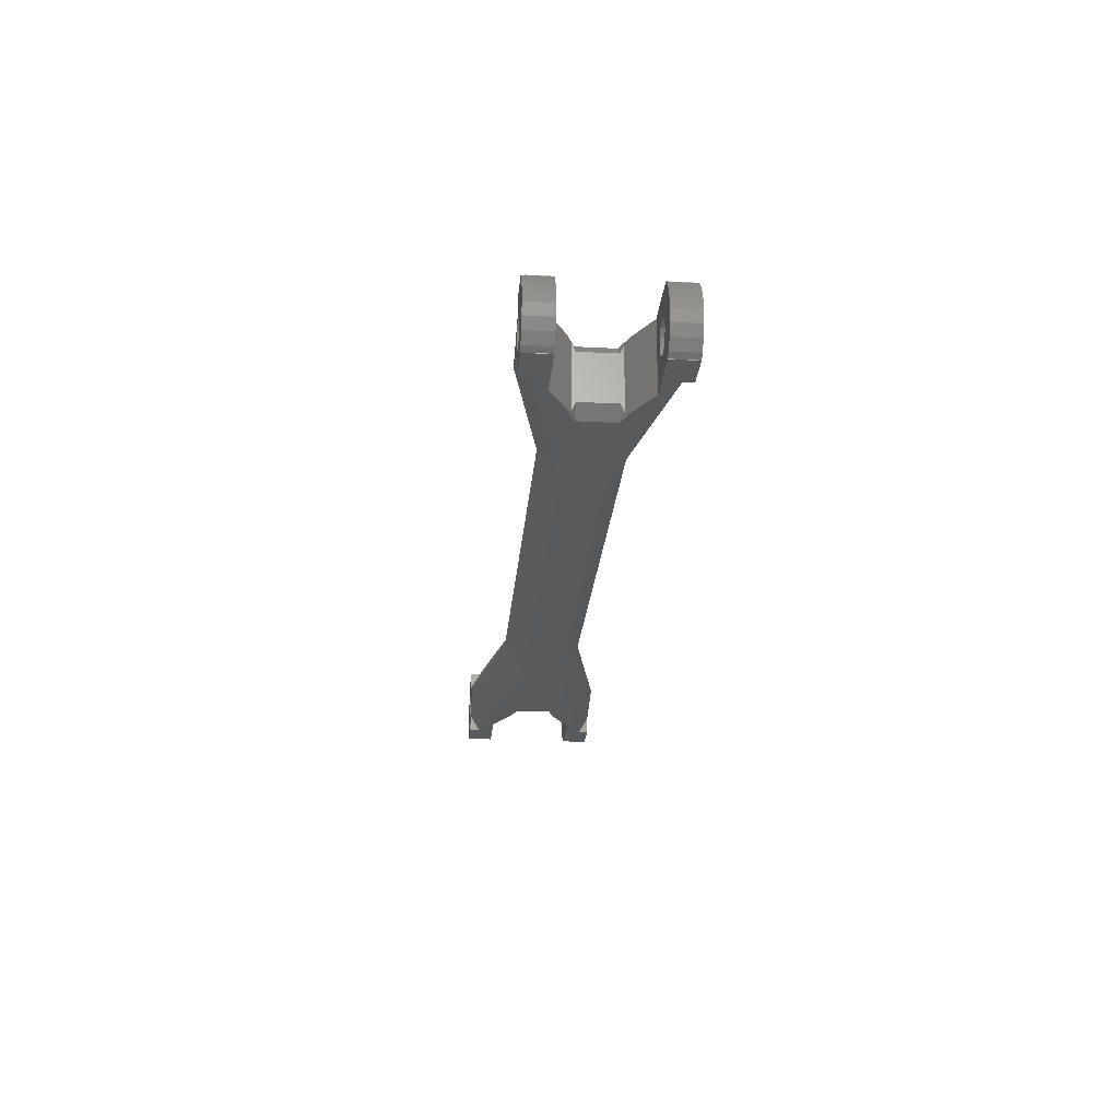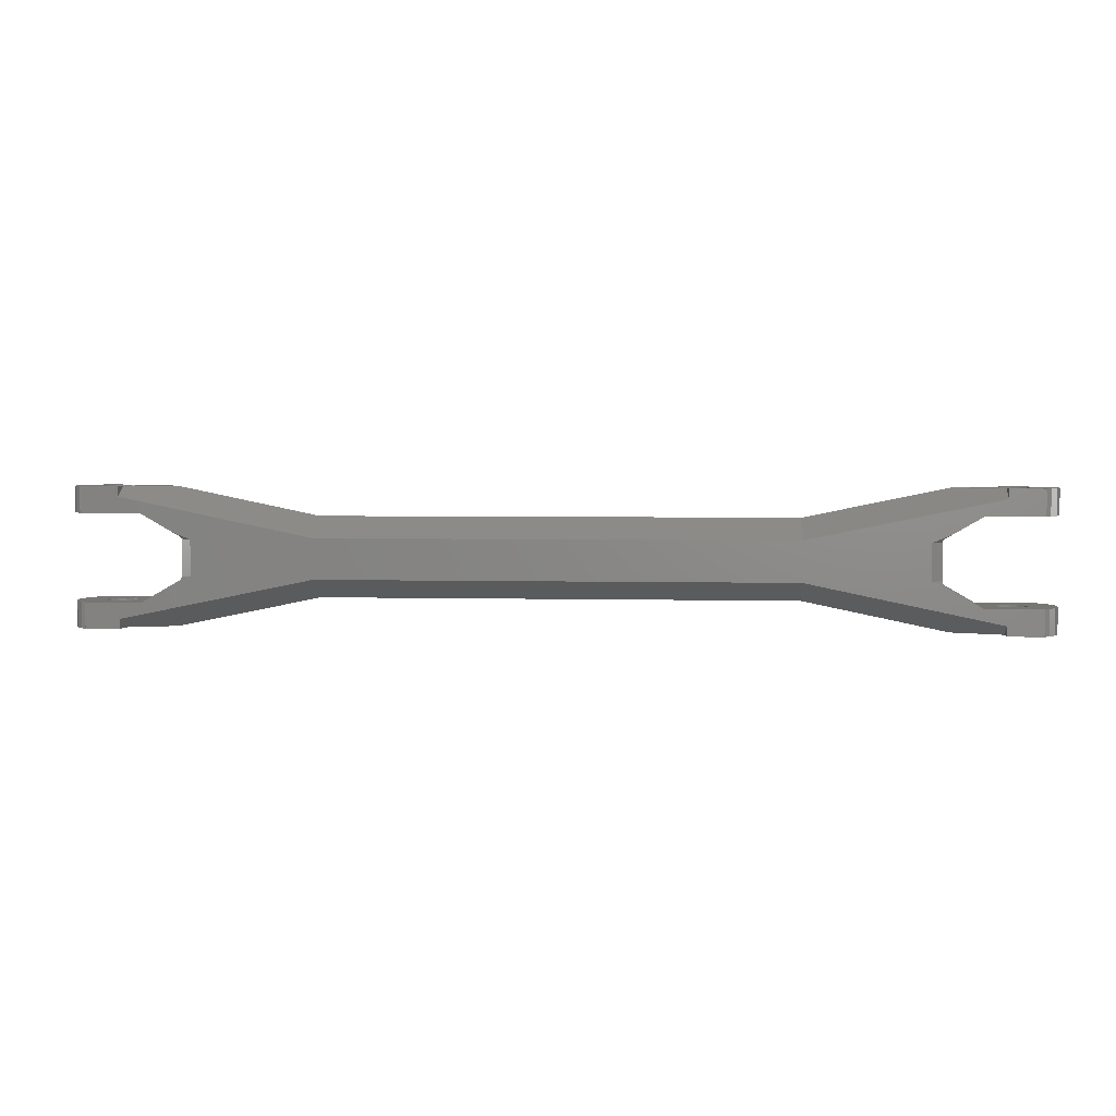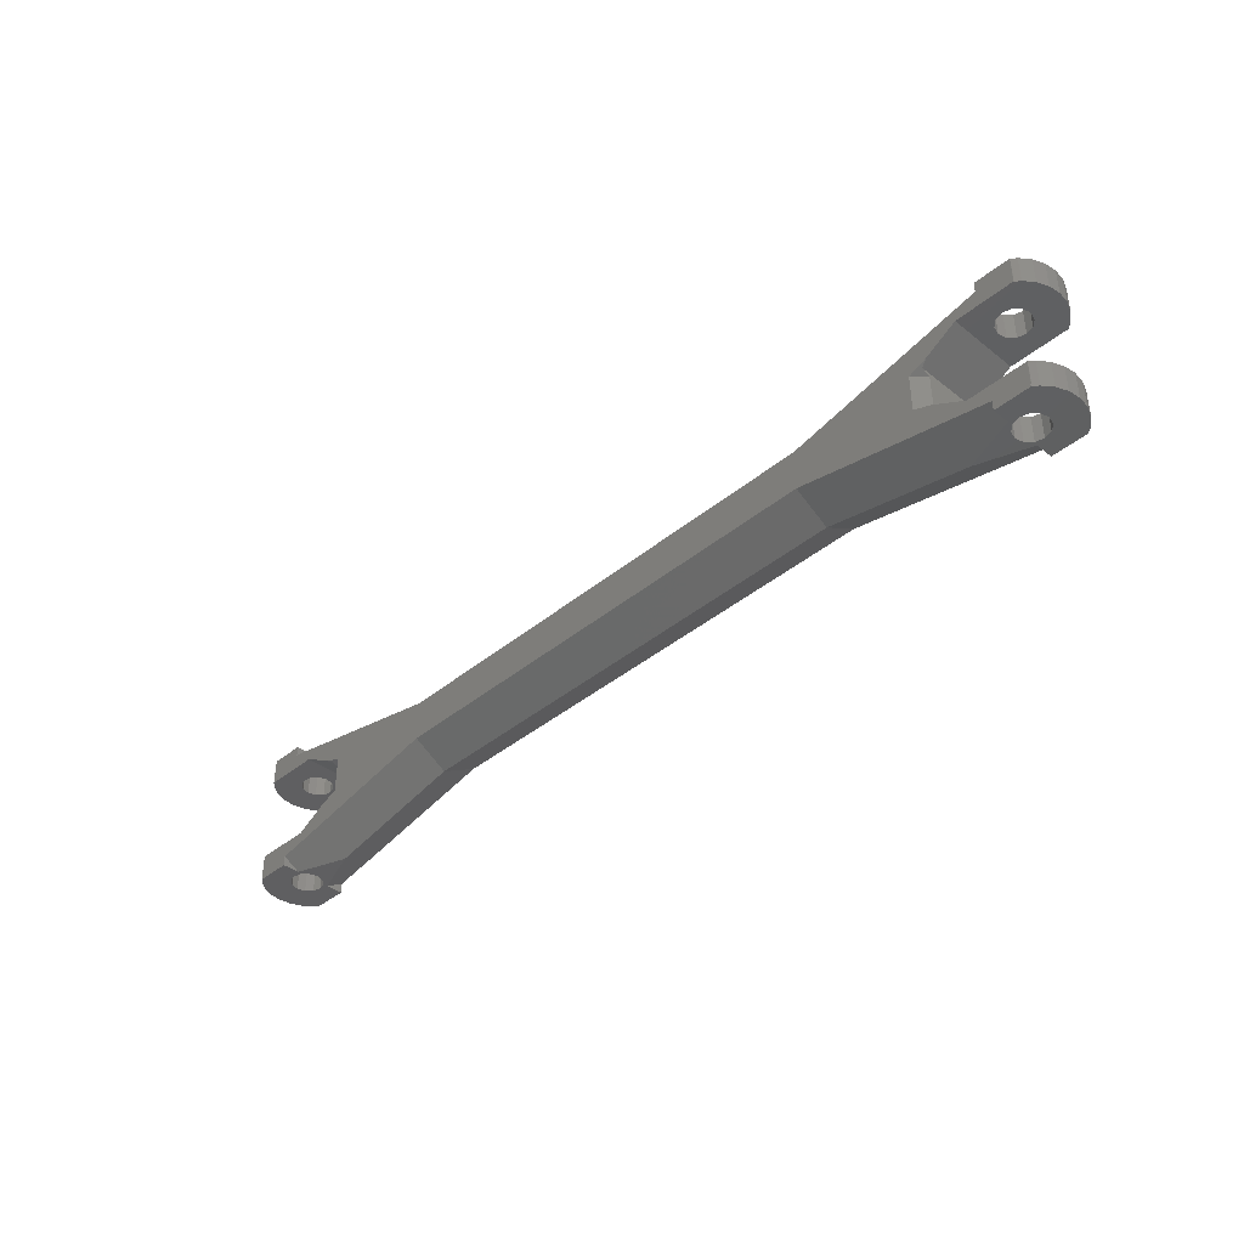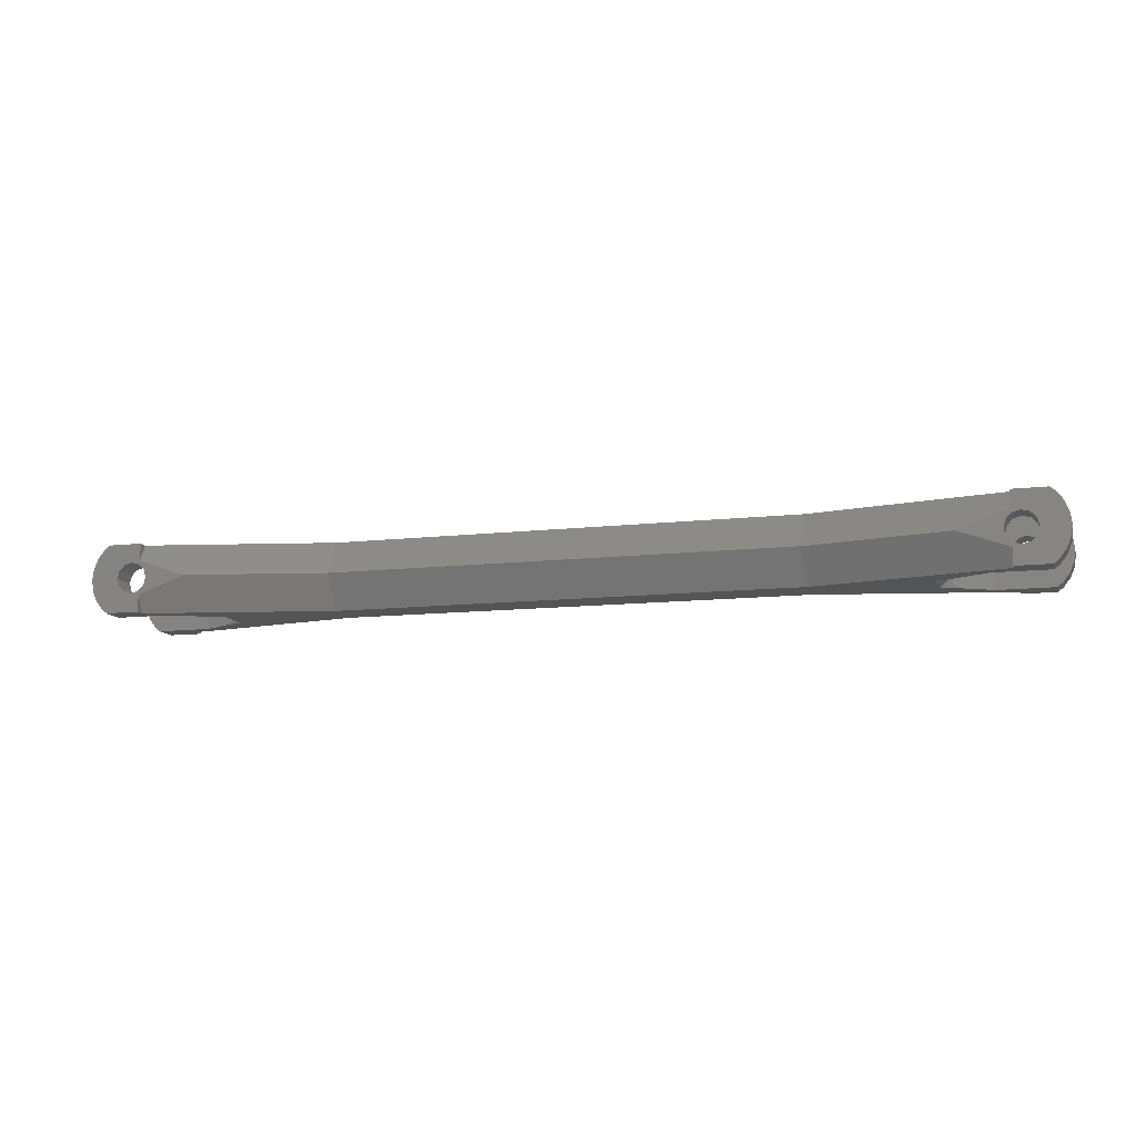
<metadata>
{"format":"stl","ext":"stl","renderer":"f3d","projection":"perspective","resolution":1024,"background":"white","views":[{"elev":-23.9,"azim":85.1,"up":"+Z"},{"elev":3.8,"azim":-175.2,"up":"+Y"},{"elev":-39.4,"azim":-134.3,"up":"+Y"},{"elev":-11.4,"azim":-164.3,"up":"+Z"}]}
</metadata>
<code>
# stl→obj: 310 verts, 632 faces
v -55 -8 1.776e-15
v -54.83 -8 1.294
v -55 -5 1.11e-15
v -54.83 -5 1.294
v -53 -8 1.776e-15
v -52.93 -8 4
v -53 -8 3.464
v -49 -8 4
v -49 -8 2.03
v -53.54 -8 3.536
v -54.33 -8 2.5
v -54.83 -8 -1.294
v -53.54 -8 -3.536
v -54.33 -8 -2.5
v -52.93 -8 -4
v -49 -8 -4
v -51.56 -8 -0.9
v -48.2 -8 1.776e-15
v -48.44 -8 -0.9
v -43.34 -8 -1.282e-08
v -50.9 -8 -1.559
v -49.1 -8 1.559
v -48.44 -8 0.9
v -46.24 -8 1.04
v -49.1 -8 -1.559
v -50 -8 -1.8
v -49 -8 -2.03
v -51.56 -8 0.9
v -50.9 -8 1.559
v -50 -8 1.8
v -51.8 -8 1.776e-15
v -54.83 -5 -1.294
v -54.33 -5 2.5
v -53.54 -5 3.536
v -53 -5 3.946
v -53 -5 4
v -46.5 -5 4
v -48.44 -5 -0.9
v -46.5 -5 -4
v -53 -5 -3.946
v -53 -5 -4
v -50.9 -5 -1.559
v -48.44 -5 0.9
v -48.2 -5 1.11e-15
v -51.56 -5 -0.9
v -51.8 -5 1.11e-15
v -53.54 -5 -3.536
v -54.33 -5 -2.5
v -49.1 -5 -1.559
v -50 -5 -1.8
v -51.56 -5 0.9
v -50.9 -5 1.559
v -49.1 -5 1.559
v -50 -5 1.8
v -53 -7.722 3.946
v -52.93 -7.676 4
v -53 -7.691 4
v -49 -6.863 4
v -46.5 5 4
v -42.98 2.966 4
v -27 2.309 4
v -42.98 -2.966 4
v -27 -2.309 4
v -53 5 4
v -49 6.863 4
v -49 8 4
v -40.86 2.1 4
v -40.86 -2.1 4
v -52.93 8 4
v -52.93 7.676 4
v -53 7.691 4
v -27 -4.619 2.887e-15
v -27 -4.619 -6.647e-08
v -27 -3.464 2
v -49 -6.863 -4
v -27 -2.309 -4
v -53 -7.691 -4
v -52.93 -7.676 -4
v -42.98 -2.966 -4
v -40.86 -2.1 -4
v -40.86 2.1 -4
v -42.98 2.966 -4
v -46.5 5 -4
v -53 5 -4
v -53 7.691 -4
v -52.93 7.676 -4
v -52.93 8 -4
v -49 6.863 -4
v -49 8 -4
v -40 -2.309 -4
v -40 2.309 -4
v -27 2.309 -4
v -53 -7.722 -3.946
v -42.17 -2.5 3.666
v -42.17 -2.5 -3.666
v -42.17 -2.1 2.686
v -42.17 2.1 2.686
v -42.17 2.5 3.666
v -42.17 2.5 -3.666
v -54.83 5 -1.294
v -54.33 5 -2.5
v -53.54 5 -3.536
v -53 5 -3.946
v -50 5 -1.8
v -50.9 5 1.559
v -50 5 1.8
v -48.2 5 -1.11e-15
v -48.44 5 -0.9
v -53 5 3.946
v -54.33 5 2.5
v -53.54 5 3.536
v -54.83 5 1.294
v -55 5 -1.11e-15
v -49.1 5 1.559
v -51.56 5 0.9
v -49.1 5 -1.559
v -48.44 5 0.9
v -50.9 5 -1.559
v -51.56 5 -0.9
v -51.8 5 -1.11e-15
v -53 7.722 3.946
v -53.54 8 3.536
v -55 8 -1.776e-15
v -54.83 8 1.294
v -53 8 -1.776e-15
v -54.33 8 2.5
v -50 8 1.8
v -49 8 2.03
v -48.44 8 0.9
v -43.34 8 1.282e-08
v -48.2 8 -1.776e-15
v -46.24 8 -1.04
v -51.8 8 -1.776e-15
v -51.56 8 0.9
v -51.56 8 -0.9
v -53 8 -2.887e-15
v -50.9 8 -1.559
v -53 8 -3.464
v -50 8 -1.8
v -49.1 8 -1.559
v -48.44 8 -0.9
v -49.1 8 1.559
v -50.9 8 1.559
v -27 4.619 6.647e-08
v -27 -4.619 -5.995e-15
v 27 -4.619 5.995e-15
v 27 -3.464 2
v 27 -2.309 4
v 40 -2.309 4
v 27 -2.309 -4
v 27 -4.619 2.887e-15
v 27 4.619 2.887e-15
v 27 4.619 5.995e-15
v -27 3.464 -2
v -27 4.619 -5.995e-15
v 27 2.309 -4
v 27 3.464 -2
v -49 8 -2.03
v -54.83 8 -1.294
v -53.54 8 -3.536
v -54.33 8 -2.5
v -53 7.722 -3.946
v -42.17 2.1 -2.686
v -42.17 -2.1 -2.686
v -27 4.619 2.887e-15
v 40 2.309 4
v 27 2.309 4
v 40.86 -2.1 4
v 42.98 2.966 4
v 49 -6.863 4
v 49 -8 4
v 52.93 -8 4
v 40.86 2.1 4
v 46.5 -5 4
v 42.98 -2.966 4
v 46.5 5 4
v 53 7.691 4
v 53 5 4
v 52.93 7.676 4
v 49 6.863 4
v 52.93 8 4
v 49 8 4
v 53 -5 4
v 52.93 -7.676 4
v 53 -7.691 4
v 46.24 -8 1.04
v 49 -8 2.03
v 53 -8 3.464
v 43.34 -8 -1.282e-08
v 27 -4.619 -6.647e-08
v 46.24 8 -1.04
v 53 8 -3.464
v 49 8 -2.03
v 49 6.863 -4
v 27 4.619 6.647e-08
v 43.34 8 1.282e-08
v 49 8 2.03
v 53.54 8 3.536
v 54.33 8 2.5
v 54.83 8 1.294
v 50.9 8 1.559
v 55 8 -1.776e-15
v 51.56 8 0.9
v 53 8 -1.776e-15
v 51.56 8 -0.9
v 53 8 -2.887e-15
v 49.1 8 -1.559
v 50.9 8 -1.559
v 50 8 -1.8
v 48.2 8 -1.776e-15
v 48.44 8 -0.9
v 51.8 8 -1.776e-15
v 50 8 1.8
v 49.1 8 1.559
v 48.44 8 0.9
v 53.54 5 3.536
v 53 7.722 3.946
v 53 5 3.946
v 49.1 5 -1.559
v 46.5 5 -4
v 53 5 -4
v 51.56 5 -0.9
v 53 5 -3.946
v 53.54 5 -3.536
v 54.83 5 1.294
v 55 5 -1.11e-15
v 54.33 5 2.5
v 48.44 5 -0.9
v 50 5 -1.8
v 48.2 5 -1.11e-15
v 48.44 5 0.9
v 50.9 5 -1.559
v 51.8 5 -1.11e-15
v 54.33 5 -2.5
v 50.9 5 1.559
v 50 5 1.8
v 51.56 5 0.9
v 54.83 5 -1.294
v 49.1 5 1.559
v 42.17 2.5 3.666
v 42.17 2.5 -3.666
v 42.98 2.966 -4
v 42.17 2.1 2.686
v 42.17 -2.1 2.686
v 42.17 -2.5 3.666
v 42.17 -2.5 -3.666
v 42.98 -2.966 -4
v 46.5 -5 -4
v 50.9 -5 1.559
v 53 -5 -4
v 53 -5 3.946
v 53 -5 -3.946
v 53.54 -5 3.536
v 50 -5 -1.8
v 49.1 -5 -1.559
v 48.2 -5 1.11e-15
v 48.44 -5 -0.9
v 50.9 -5 -1.559
v 51.56 -5 -0.9
v 50 -5 1.8
v 48.44 -5 0.9
v 49.1 -5 1.559
v 51.8 -5 1.11e-15
v 51.56 -5 0.9
v 54.33 -5 2.5
v 54.83 -5 1.294
v 55 -5 1.11e-15
v 54.83 -5 -1.294
v 54.33 -5 -2.5
v 53.54 -5 -3.536
v 53 -7.722 3.946
v 53.54 -8 3.536
v 53 -8 1.776e-15
v 55 -8 1.776e-15
v 54.33 -8 2.5
v 54.83 -8 1.294
v 49 -8 -2.03
v 49 -8 -4
v 52.93 -8 -4
v 54.33 -8 -2.5
v 53.54 -8 -3.536
v 54.83 -8 -1.294
v 50 -8 -1.8
v 51.56 -8 -0.9
v 50.9 -8 -1.559
v 51.8 -8 1.776e-15
v 50.9 -8 1.559
v 51.56 -8 0.9
v 48.2 -8 1.776e-15
v 48.44 -8 0.9
v 49.1 -8 1.559
v 50 -8 1.8
v 49.1 -8 -1.559
v 48.44 -8 -0.9
v 49 -6.863 -4
v 49 8 -4
v 52.93 8 -4
v 52.93 7.676 -4
v 53 7.691 -4
v 40.86 2.1 -4
v 40.86 -2.1 -4
v 53 -7.691 -4
v 52.93 -7.676 -4
v 54.83 8 -1.294
v 54.33 8 -2.5
v 53.54 8 -3.536
v 53 7.722 -3.946
v 42.17 2.1 -2.686
v 42.17 -2.1 -2.686
v 53 -7.722 -3.946
f 1 2 3
f 3 2 4
f 2 1 5
f 6 2 7
f 7 2 5
f 8 7 9
f 6 7 8
f 10 2 6
f 11 2 10
f 5 1 12
f 13 5 14
f 14 5 12
f 15 5 13
f 16 5 15
f 17 5 16
f 18 19 20
f 21 17 16
f 22 23 24
f 23 18 24
f 25 26 27
f 7 28 29
f 7 30 24
f 7 29 30
f 30 22 24
f 24 18 20
f 20 19 27
f 19 25 27
f 31 28 5
f 27 26 16
f 26 21 16
f 7 5 28
f 17 31 5
f 1 3 12
f 12 3 32
f 33 34 4
f 4 34 35
f 35 36 37
f 35 37 4
f 38 37 39
f 40 39 41
f 42 39 40
f 43 37 44
f 45 4 46
f 4 47 48
f 4 48 32
f 4 32 3
f 49 39 50
f 4 45 40
f 45 42 40
f 50 39 42
f 51 4 52
f 44 37 38
f 49 38 39
f 53 37 43
f 54 37 53
f 4 37 54
f 4 54 52
f 4 51 46
f 47 4 40
f 2 11 4
f 4 11 33
f 11 10 33
f 33 10 34
f 55 10 6
f 55 35 34
f 34 10 55
f 56 55 6
f 36 57 56
f 8 36 56
f 6 8 56
f 8 58 36
f 59 60 61
f 62 37 63
f 64 65 66
f 67 68 61
f 66 69 70
f 64 66 70
f 61 65 59
f 61 60 67
f 63 61 68
f 63 68 62
f 58 63 37
f 37 36 58
f 70 71 64
f 64 59 65
f 8 9 58
f 9 7 24
f 63 9 24
f 58 9 63
f 63 24 20
f 72 63 73
f 73 63 20
f 74 63 72
f 20 27 75
f 76 20 75
f 73 20 76
f 27 16 75
f 77 41 78
f 78 41 39
f 39 79 80
f 81 82 83
f 83 84 85
f 83 85 86
f 83 86 87
f 88 87 89
f 83 87 88
f 76 78 39
f 90 81 91
f 90 80 81
f 80 90 39
f 78 76 75
f 91 81 83
f 75 16 78
f 92 91 83
f 78 16 15
f 92 83 88
f 76 39 90
f 78 15 93
f 13 47 93
f 13 93 15
f 93 47 40
f 14 48 13
f 13 48 47
f 12 32 14
f 14 32 48
f 17 45 46
f 31 17 46
f 21 42 45
f 17 21 45
f 26 50 42
f 21 26 42
f 25 49 50
f 26 25 50
f 38 49 19
f 19 49 25
f 44 38 18
f 18 38 19
f 44 18 43
f 43 18 23
f 43 23 53
f 53 23 22
f 53 22 54
f 54 22 30
f 54 30 52
f 52 30 29
f 51 52 29
f 28 51 29
f 46 51 28
f 31 46 28
f 93 40 77
f 77 40 41
f 55 57 35
f 35 57 36
f 57 55 56
f 62 94 37
f 37 94 95
f 37 95 79
f 37 79 39
f 96 94 68
f 68 94 62
f 68 67 97
f 96 68 97
f 98 97 67
f 60 98 67
f 82 99 98
f 59 82 60
f 60 82 98
f 83 82 59
f 100 101 102
f 83 100 103
f 103 100 102
f 83 103 84
f 104 100 83
f 105 106 59
f 107 108 83
f 64 109 59
f 110 100 111
f 112 100 110
f 113 100 112
f 106 114 59
f 109 100 115
f 109 105 59
f 109 115 105
f 116 104 83
f 59 117 83
f 59 114 117
f 117 107 83
f 108 116 83
f 118 100 104
f 119 100 118
f 120 100 119
f 109 111 100
f 120 115 100
f 109 64 121
f 121 64 71
f 121 71 70
f 122 111 109
f 69 122 121
f 121 122 109
f 69 121 70
f 123 124 125
f 125 124 126
f 125 126 122
f 125 122 69
f 125 69 66
f 127 66 128
f 129 128 130
f 131 130 132
f 133 125 134
f 135 136 125
f 137 138 135
f 139 138 137
f 132 138 139
f 132 139 140
f 131 132 141
f 129 130 131
f 142 128 129
f 135 125 133
f 143 66 127
f 125 66 143
f 125 143 134
f 141 132 140
f 136 135 138
f 127 128 142
f 66 65 128
f 65 61 128
f 128 61 144
f 128 144 130
f 145 146 147
f 63 74 148
f 149 63 148
f 147 72 145
f 147 74 72
f 147 148 74
f 72 73 76
f 145 72 76
f 78 93 77
f 150 76 90
f 76 150 151
f 145 151 146
f 145 76 151
f 152 92 153
f 153 92 154
f 153 154 155
f 156 92 157
f 92 152 157
f 91 92 156
f 158 132 92
f 138 132 158
f 158 92 88
f 158 88 89
f 123 125 159
f 159 125 136
f 159 136 138
f 138 158 89
f 138 89 87
f 138 87 159
f 159 87 160
f 159 160 161
f 102 160 103
f 162 160 87
f 103 160 162
f 162 87 86
f 85 162 86
f 103 162 84
f 84 162 85
f 81 163 99
f 82 81 99
f 81 80 163
f 163 80 164
f 164 80 95
f 95 80 79
f 99 97 98
f 163 97 99
f 96 97 163
f 96 164 94
f 164 95 94
f 164 96 163
f 100 159 101
f 101 159 161
f 113 123 100
f 100 123 159
f 113 112 123
f 123 112 124
f 112 110 124
f 124 110 126
f 110 111 126
f 126 111 122
f 101 161 102
f 102 161 160
f 133 134 115
f 120 133 115
f 119 135 133
f 120 119 133
f 118 137 135
f 119 118 135
f 104 139 137
f 118 104 137
f 116 140 139
f 104 116 139
f 141 140 108
f 108 140 116
f 131 141 107
f 107 141 108
f 131 107 129
f 129 107 117
f 129 117 142
f 142 117 114
f 142 114 127
f 127 114 106
f 127 106 143
f 143 106 105
f 134 143 105
f 115 134 105
f 132 130 92
f 92 130 144
f 92 144 165
f 92 165 154
f 165 144 61
f 61 166 167
f 61 167 153
f 165 153 155
f 61 153 165
f 61 63 149
f 166 61 149
f 168 166 149
f 167 166 169
f 148 170 149
f 171 172 170
f 168 173 166
f 173 169 166
f 170 174 149
f 174 175 149
f 175 168 149
f 169 176 167
f 176 177 167
f 178 177 176
f 177 179 167
f 179 180 167
f 179 181 180
f 182 180 181
f 183 184 185
f 184 170 172
f 183 170 184
f 183 174 170
f 170 186 187
f 187 186 188
f 148 186 170
f 189 186 148
f 151 189 147
f 147 189 148
f 190 189 151
f 146 151 147
f 151 150 190
f 90 91 150
f 150 91 156
f 191 192 193
f 191 193 194
f 191 194 156
f 195 196 152
f 152 196 191
f 152 191 156
f 152 156 157
f 153 167 195
f 153 195 152
f 155 154 165
f 167 180 197
f 167 197 196
f 167 196 195
f 182 197 180
f 182 181 197
f 197 181 198
f 197 198 199
f 197 199 200
f 201 200 202
f 203 202 204
f 205 206 192
f 207 192 191
f 208 192 209
f 205 192 208
f 210 211 191
f 209 192 207
f 211 207 191
f 203 206 212
f 212 206 205
f 203 204 206
f 201 202 203
f 213 200 201
f 214 197 213
f 197 200 213
f 215 197 214
f 197 215 191
f 215 210 191
f 197 191 196
f 216 217 218
f 198 217 216
f 179 217 181
f 181 217 198
f 177 217 179
f 217 177 178
f 218 217 178
f 219 220 221
f 222 223 224
f 222 221 223
f 225 176 226
f 227 176 225
f 216 176 227
f 218 176 216
f 178 176 218
f 176 220 228
f 229 219 221
f 176 228 230
f 176 230 231
f 222 232 221
f 233 222 234
f 235 176 236
f 237 233 238
f 226 176 235
f 226 237 238
f 238 233 234
f 235 237 226
f 234 222 224
f 239 236 176
f 228 220 219
f 232 229 221
f 231 239 176
f 240 241 242
f 176 240 220
f 220 240 242
f 169 240 176
f 240 173 243
f 169 173 240
f 173 168 244
f 243 173 244
f 168 245 244
f 168 175 245
f 246 245 247
f 247 245 175
f 247 175 174
f 247 174 248
f 249 174 183
f 250 183 251
f 252 251 253
f 250 251 252
f 254 250 255
f 248 174 256
f 248 256 257
f 248 257 255
f 248 255 250
f 258 250 254
f 259 250 258
f 260 174 249
f 250 259 183
f 261 174 262
f 259 263 183
f 262 174 260
f 263 264 183
f 264 249 183
f 256 174 261
f 252 253 265
f 252 265 266
f 252 266 267
f 252 267 268
f 252 268 269
f 252 269 270
f 251 183 185
f 271 251 185
f 271 185 184
f 271 272 253
f 271 184 172
f 172 272 271
f 251 271 253
f 188 273 274
f 275 188 276
f 276 188 274
f 272 188 275
f 172 188 272
f 187 172 171
f 187 188 172
f 171 170 187
f 277 278 279
f 280 277 281
f 281 277 279
f 282 277 280
f 283 277 282
f 284 285 274
f 286 284 273
f 287 288 188
f 186 289 290
f 186 291 188
f 186 290 291
f 291 292 188
f 293 294 277
f 188 288 273
f 288 286 273
f 273 284 274
f 274 285 282
f 285 283 282
f 186 294 289
f 186 277 294
f 189 277 186
f 292 287 188
f 283 293 277
f 189 150 277
f 277 150 295
f 190 150 189
f 194 296 297
f 194 297 298
f 298 299 221
f 298 221 194
f 194 221 220
f 194 220 156
f 150 156 295
f 242 300 156
f 300 301 156
f 301 247 156
f 247 248 156
f 302 156 248
f 250 302 248
f 302 303 156
f 303 279 156
f 279 278 295
f 279 295 156
f 242 156 220
f 193 296 194
f 202 206 204
f 192 206 202
f 192 202 304
f 192 304 305
f 192 305 306
f 192 306 297
f 192 297 193
f 297 296 193
f 226 202 200
f 225 226 200
f 304 202 226
f 238 304 226
f 225 200 199
f 227 225 199
f 227 199 198
f 216 227 198
f 211 228 219
f 207 211 219
f 210 230 228
f 211 210 228
f 231 230 210
f 215 231 210
f 239 231 215
f 214 239 215
f 239 214 236
f 236 214 213
f 236 213 235
f 235 213 201
f 235 201 237
f 237 201 203
f 237 203 233
f 233 203 212
f 222 233 205
f 205 233 212
f 232 222 208
f 208 222 205
f 209 229 232
f 208 209 232
f 207 219 229
f 209 207 229
f 305 304 238
f 234 305 238
f 306 305 234
f 224 306 234
f 298 297 307
f 306 224 307
f 306 307 297
f 307 224 223
f 299 307 223
f 221 299 223
f 308 241 240
f 244 308 243
f 243 308 240
f 246 244 245
f 246 309 244
f 309 308 244
f 241 300 242
f 308 300 241
f 301 246 247
f 301 309 246
f 250 252 310
f 302 250 310
f 310 252 270
f 310 270 281
f 310 281 279
f 310 279 303
f 270 269 280
f 281 270 280
f 269 268 282
f 280 269 282
f 268 267 274
f 282 268 274
f 274 267 266
f 276 274 266
f 276 266 265
f 275 276 265
f 275 265 253
f 272 275 253
f 290 289 256
f 261 290 256
f 256 289 294
f 257 256 294
f 291 290 261
f 262 291 261
f 291 262 292
f 292 262 260
f 292 260 287
f 287 260 249
f 287 249 288
f 288 249 264
f 288 264 286
f 286 264 263
f 284 286 259
f 259 286 263
f 285 284 258
f 258 284 259
f 254 283 285
f 258 254 285
f 255 293 283
f 254 255 283
f 257 294 293
f 255 257 293
f 277 295 278
f 302 310 303
f 301 300 309
f 309 300 308
f 307 299 298

</code>
